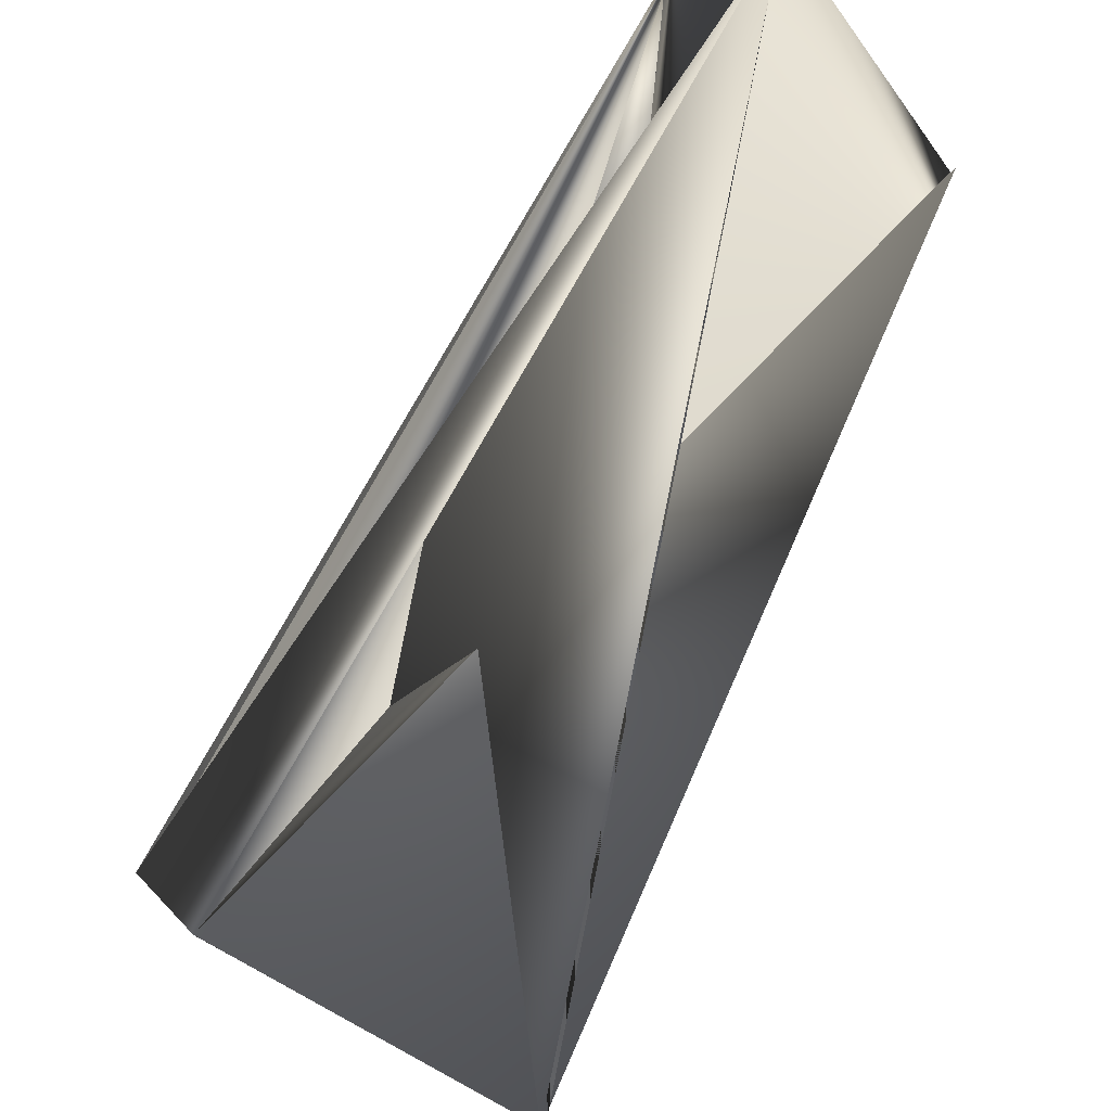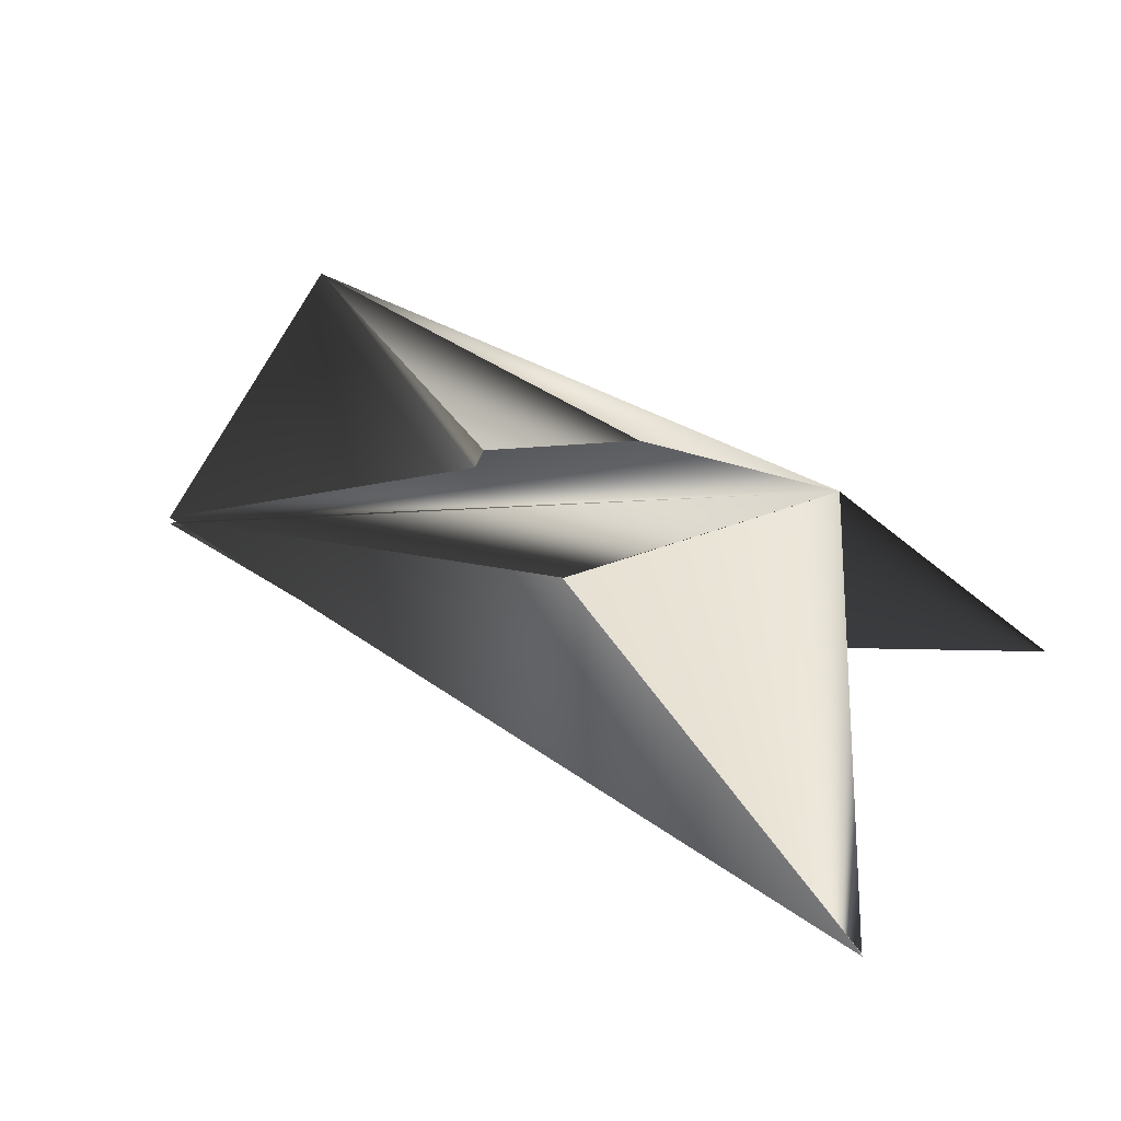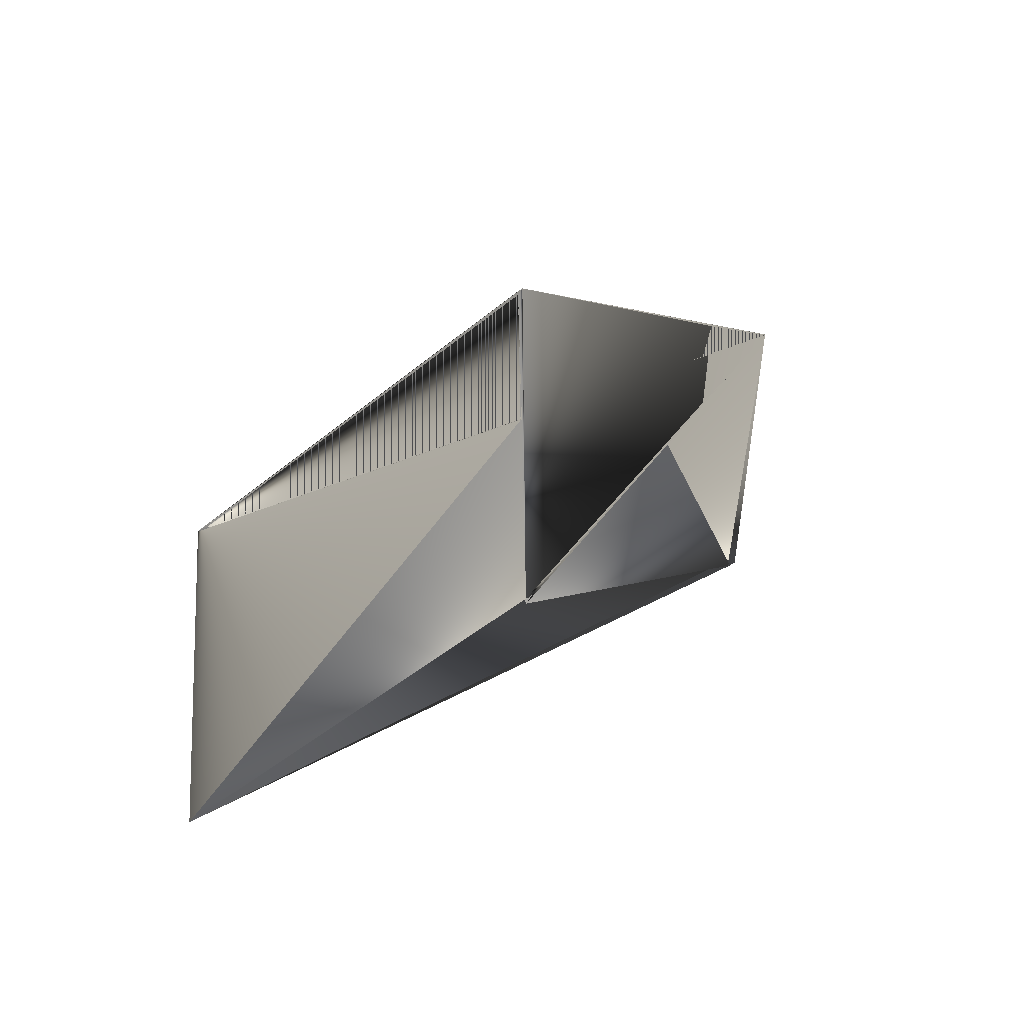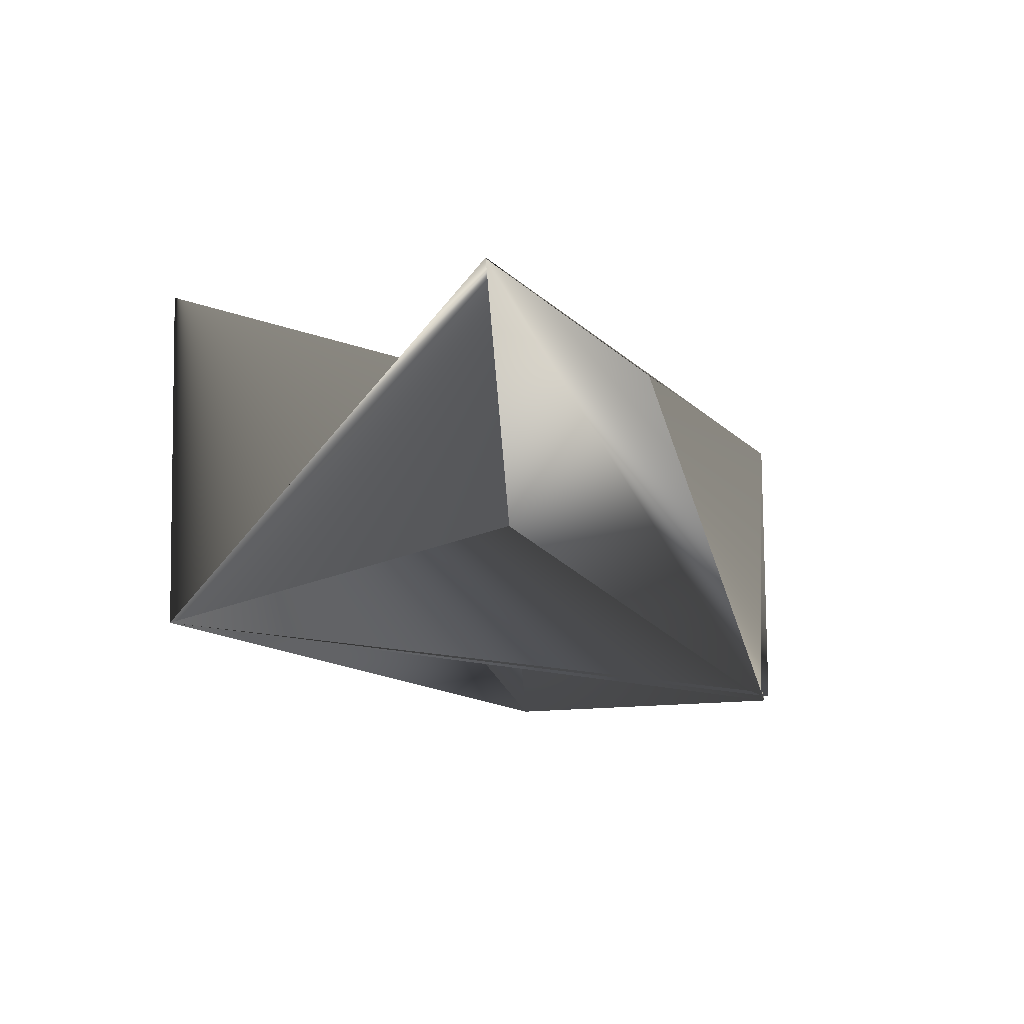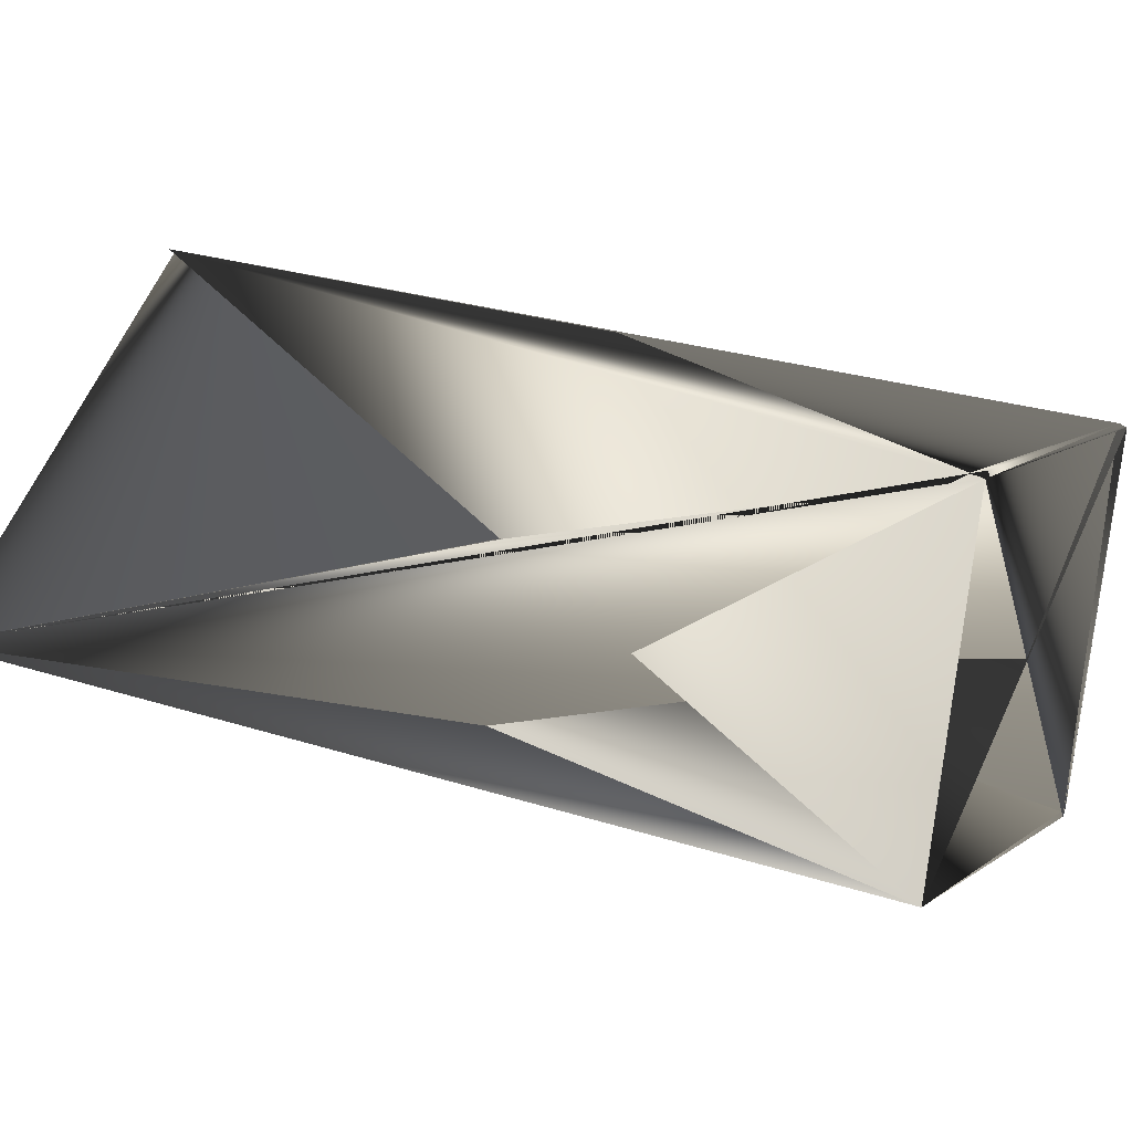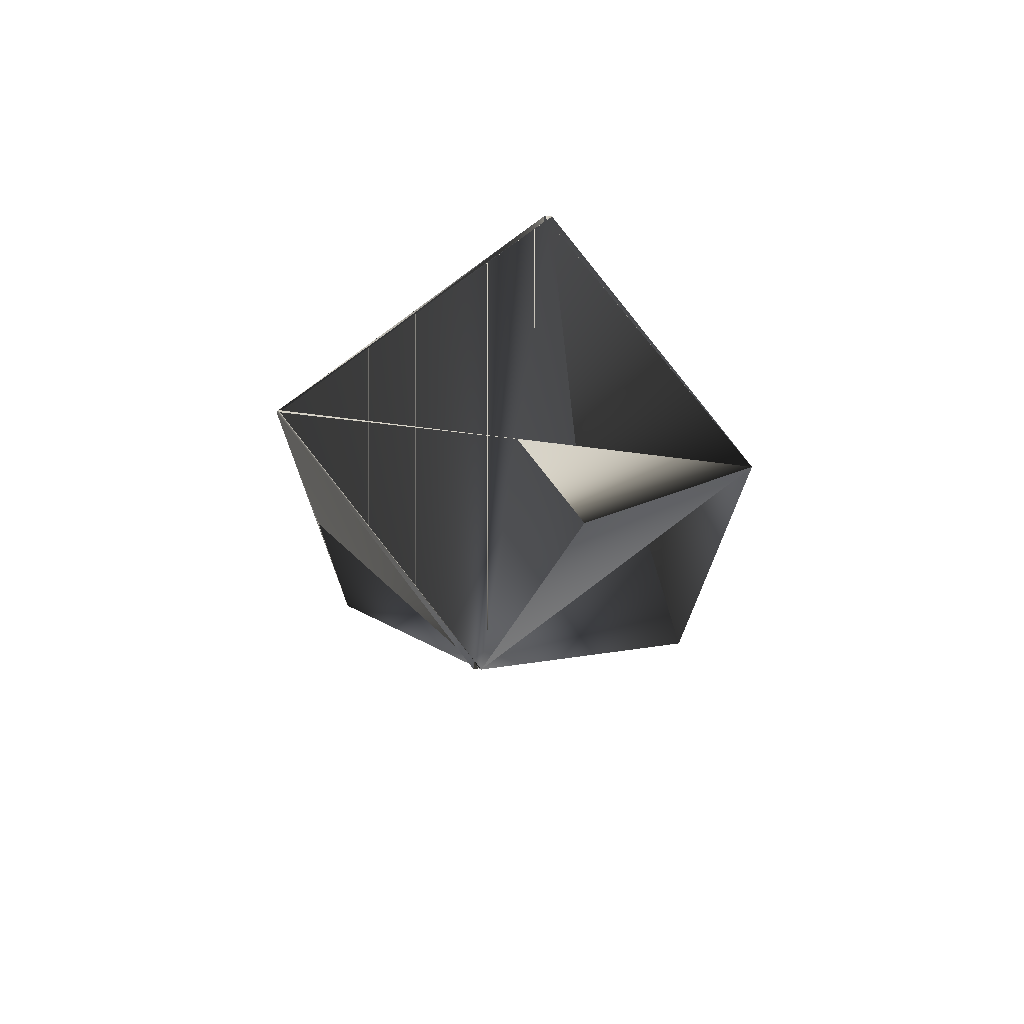
<metadata>
{"format":"obj","ext":"obj","renderer":"f3d","projection":"perspective","resolution":1024,"background":"white","views":[{"elev":-63.3,"azim":-53.7,"up":"+Z"},{"elev":-70.5,"azim":-123.5,"up":"+Y"},{"elev":-42.0,"azim":4.3,"up":"+Y"},{"elev":-74.9,"azim":10.2,"up":"+Y"},{"elev":-77.0,"azim":64.3,"up":"+Z"},{"elev":42.8,"azim":147.4,"up":"+Y"}]}
</metadata>
<code>
v 0.01557 0.2291 0.2222
v 0.1053 0.198 0.2209
v -0.00012 0.1873 0.1393
v 0.02471 -0.02898 0.3472
v 0.02471 -0.03075 0.3472
v 0.1053 0.1962 0.2222
v -0.06503 0.0022 0.3459
v 0.01381 0.2291 0.2209
v 0.08962 0.1561 0.1393
v 0.09138 0.1561 0.1406
v -0.07896 -0.0379 0.2642
v -0.06503 0.000428 0.3472
f 1 3 4
f 1 2 5
f 1 2 5
f 1 4 2
f 1 6 2
f 2 6 5
f 2 7 6
f 2 8 7
f 2 6 8
f 2 9 5
f 2 4 3
f 2 6 9
f 8 10 11
f 8 11 3
f 8 3 4
f 8 6 10
f 6 8 5
f 9 3 5
f 9 4 3
f 9 6 4
f 9 12 8
f 9 11 12
f 9 8 11
f 9 8 6
f 9 6 8
f 7 10 6
f 7 8 6
f 7 8 10
f 7 6 8
f 10 8 11
f 12 3 1
f 12 1 8
f 12 2 3
f 12 11 6
f 12 6 2
f 11 8 4
f 11 4 6
f 11 1 3
f 11 8 6
f 11 6 1
f 3 1 5
f 1 5 8

</code>
